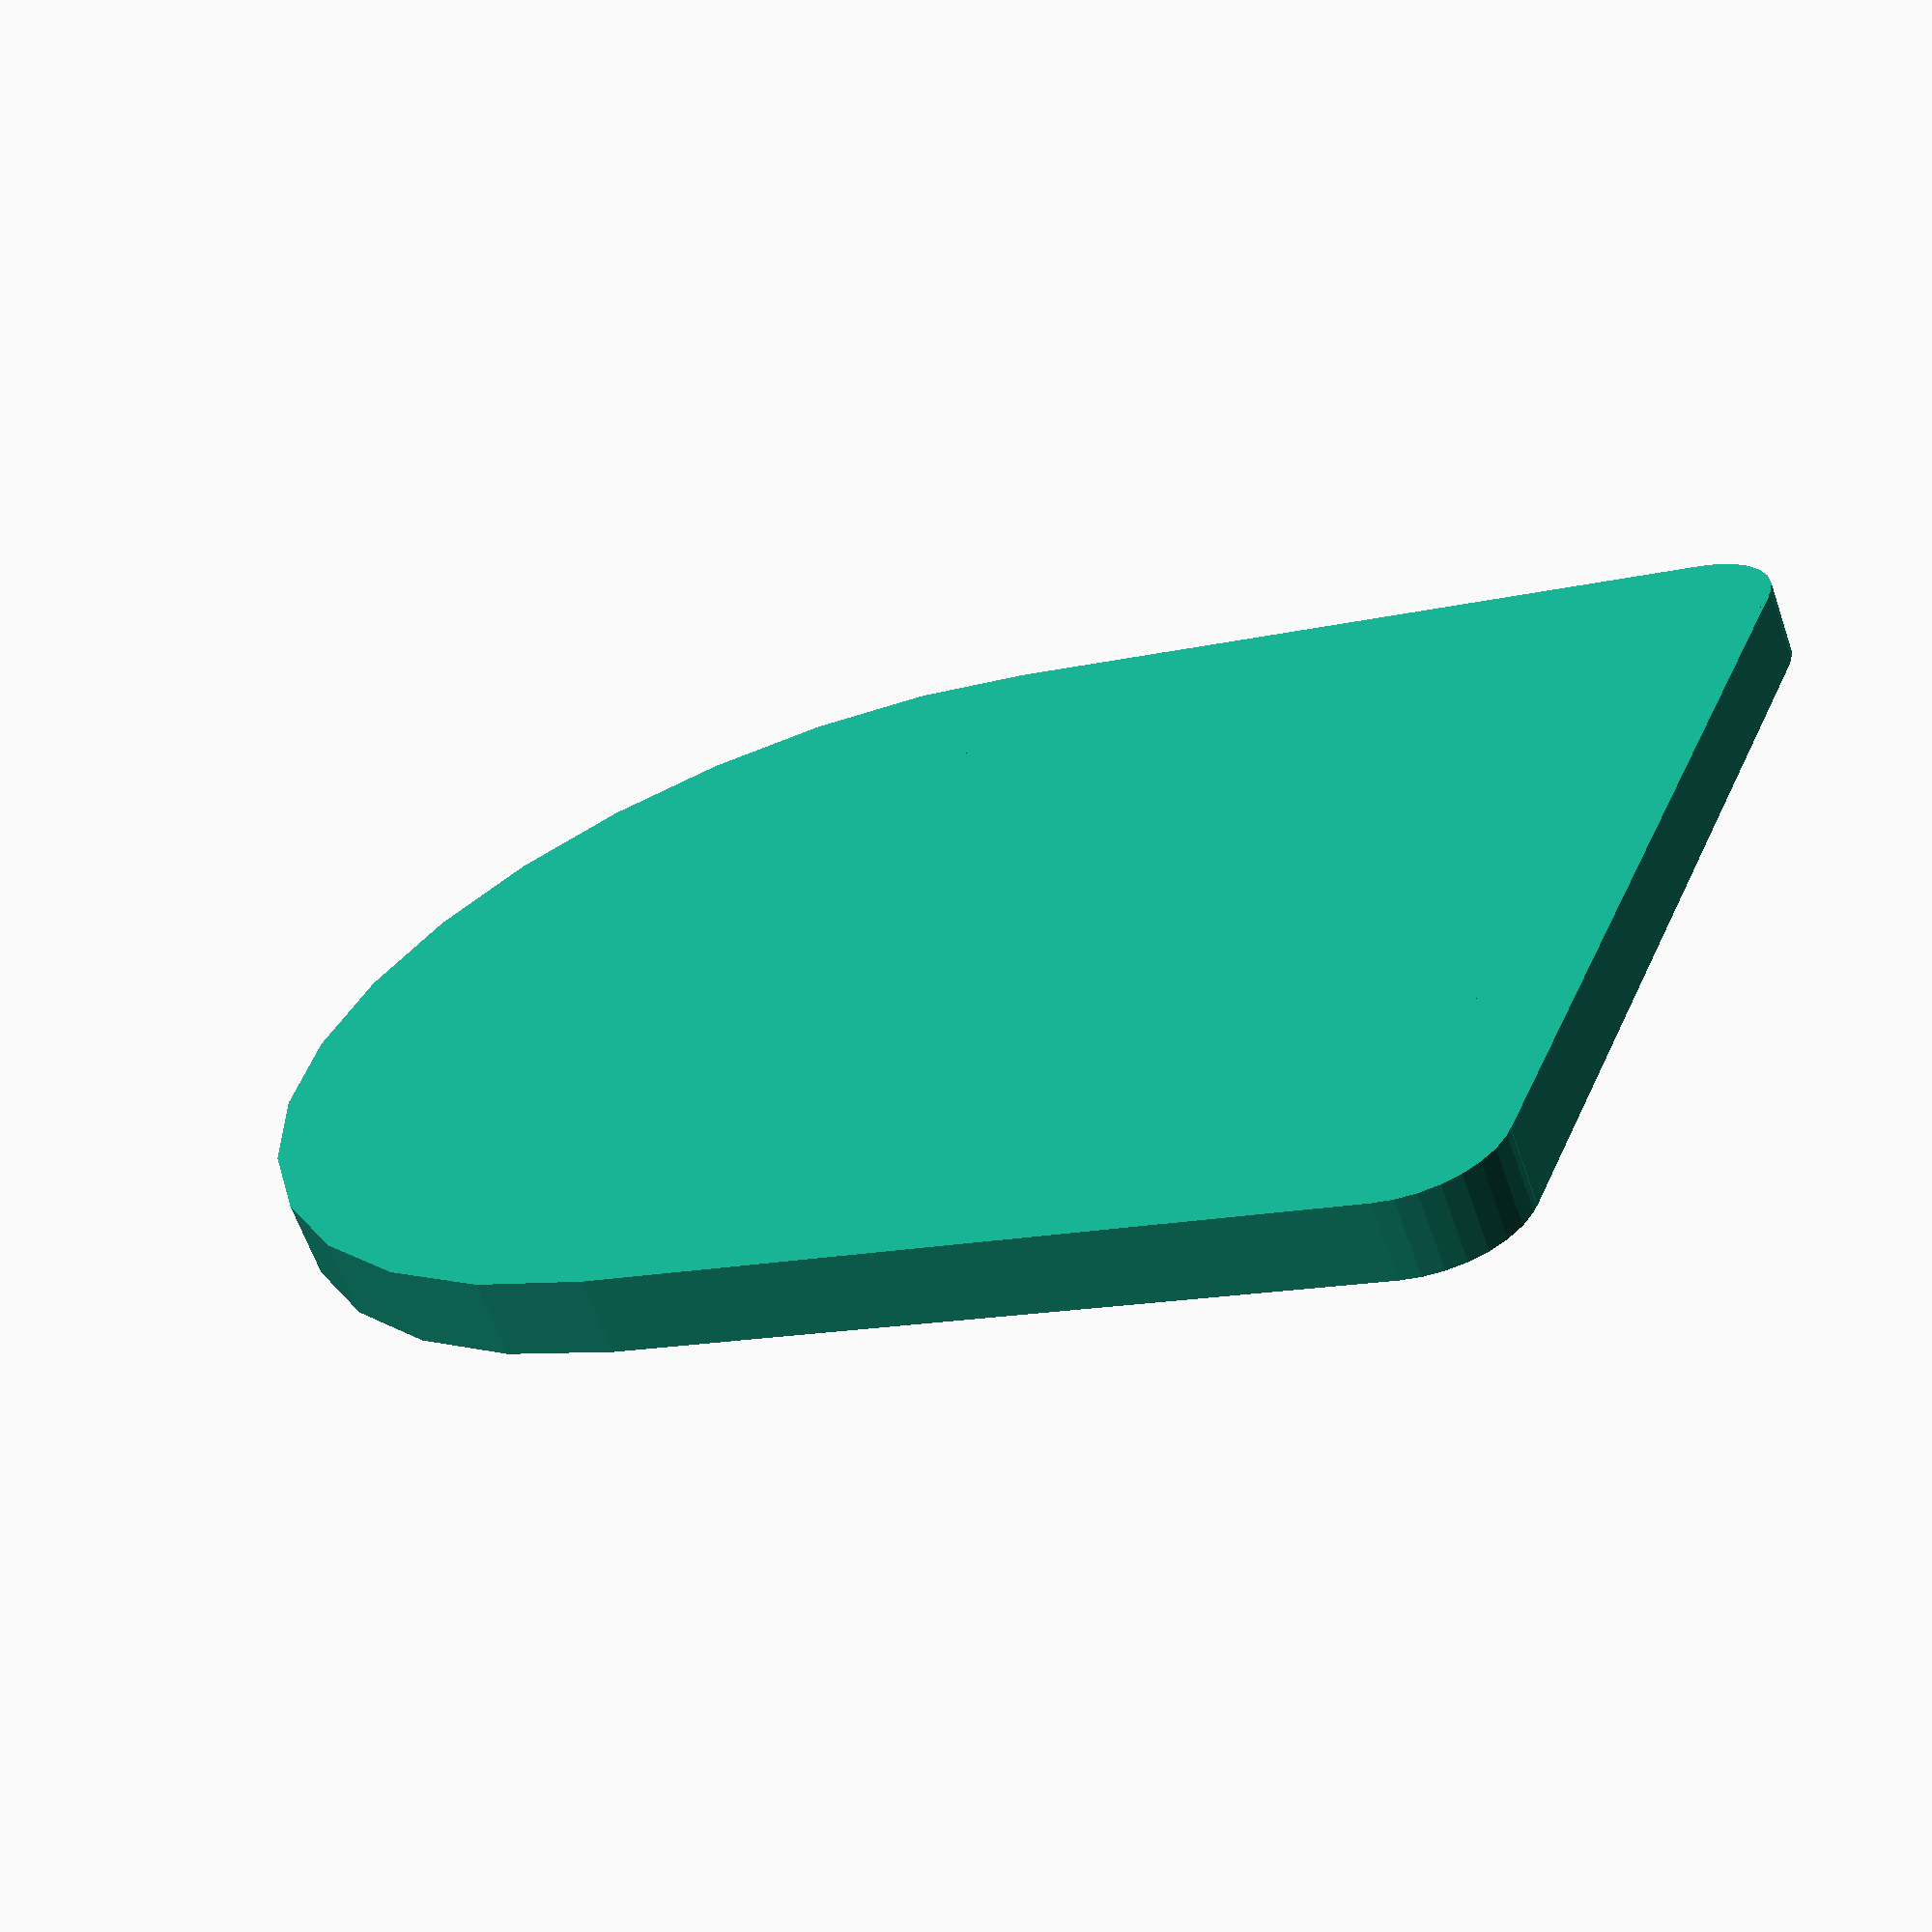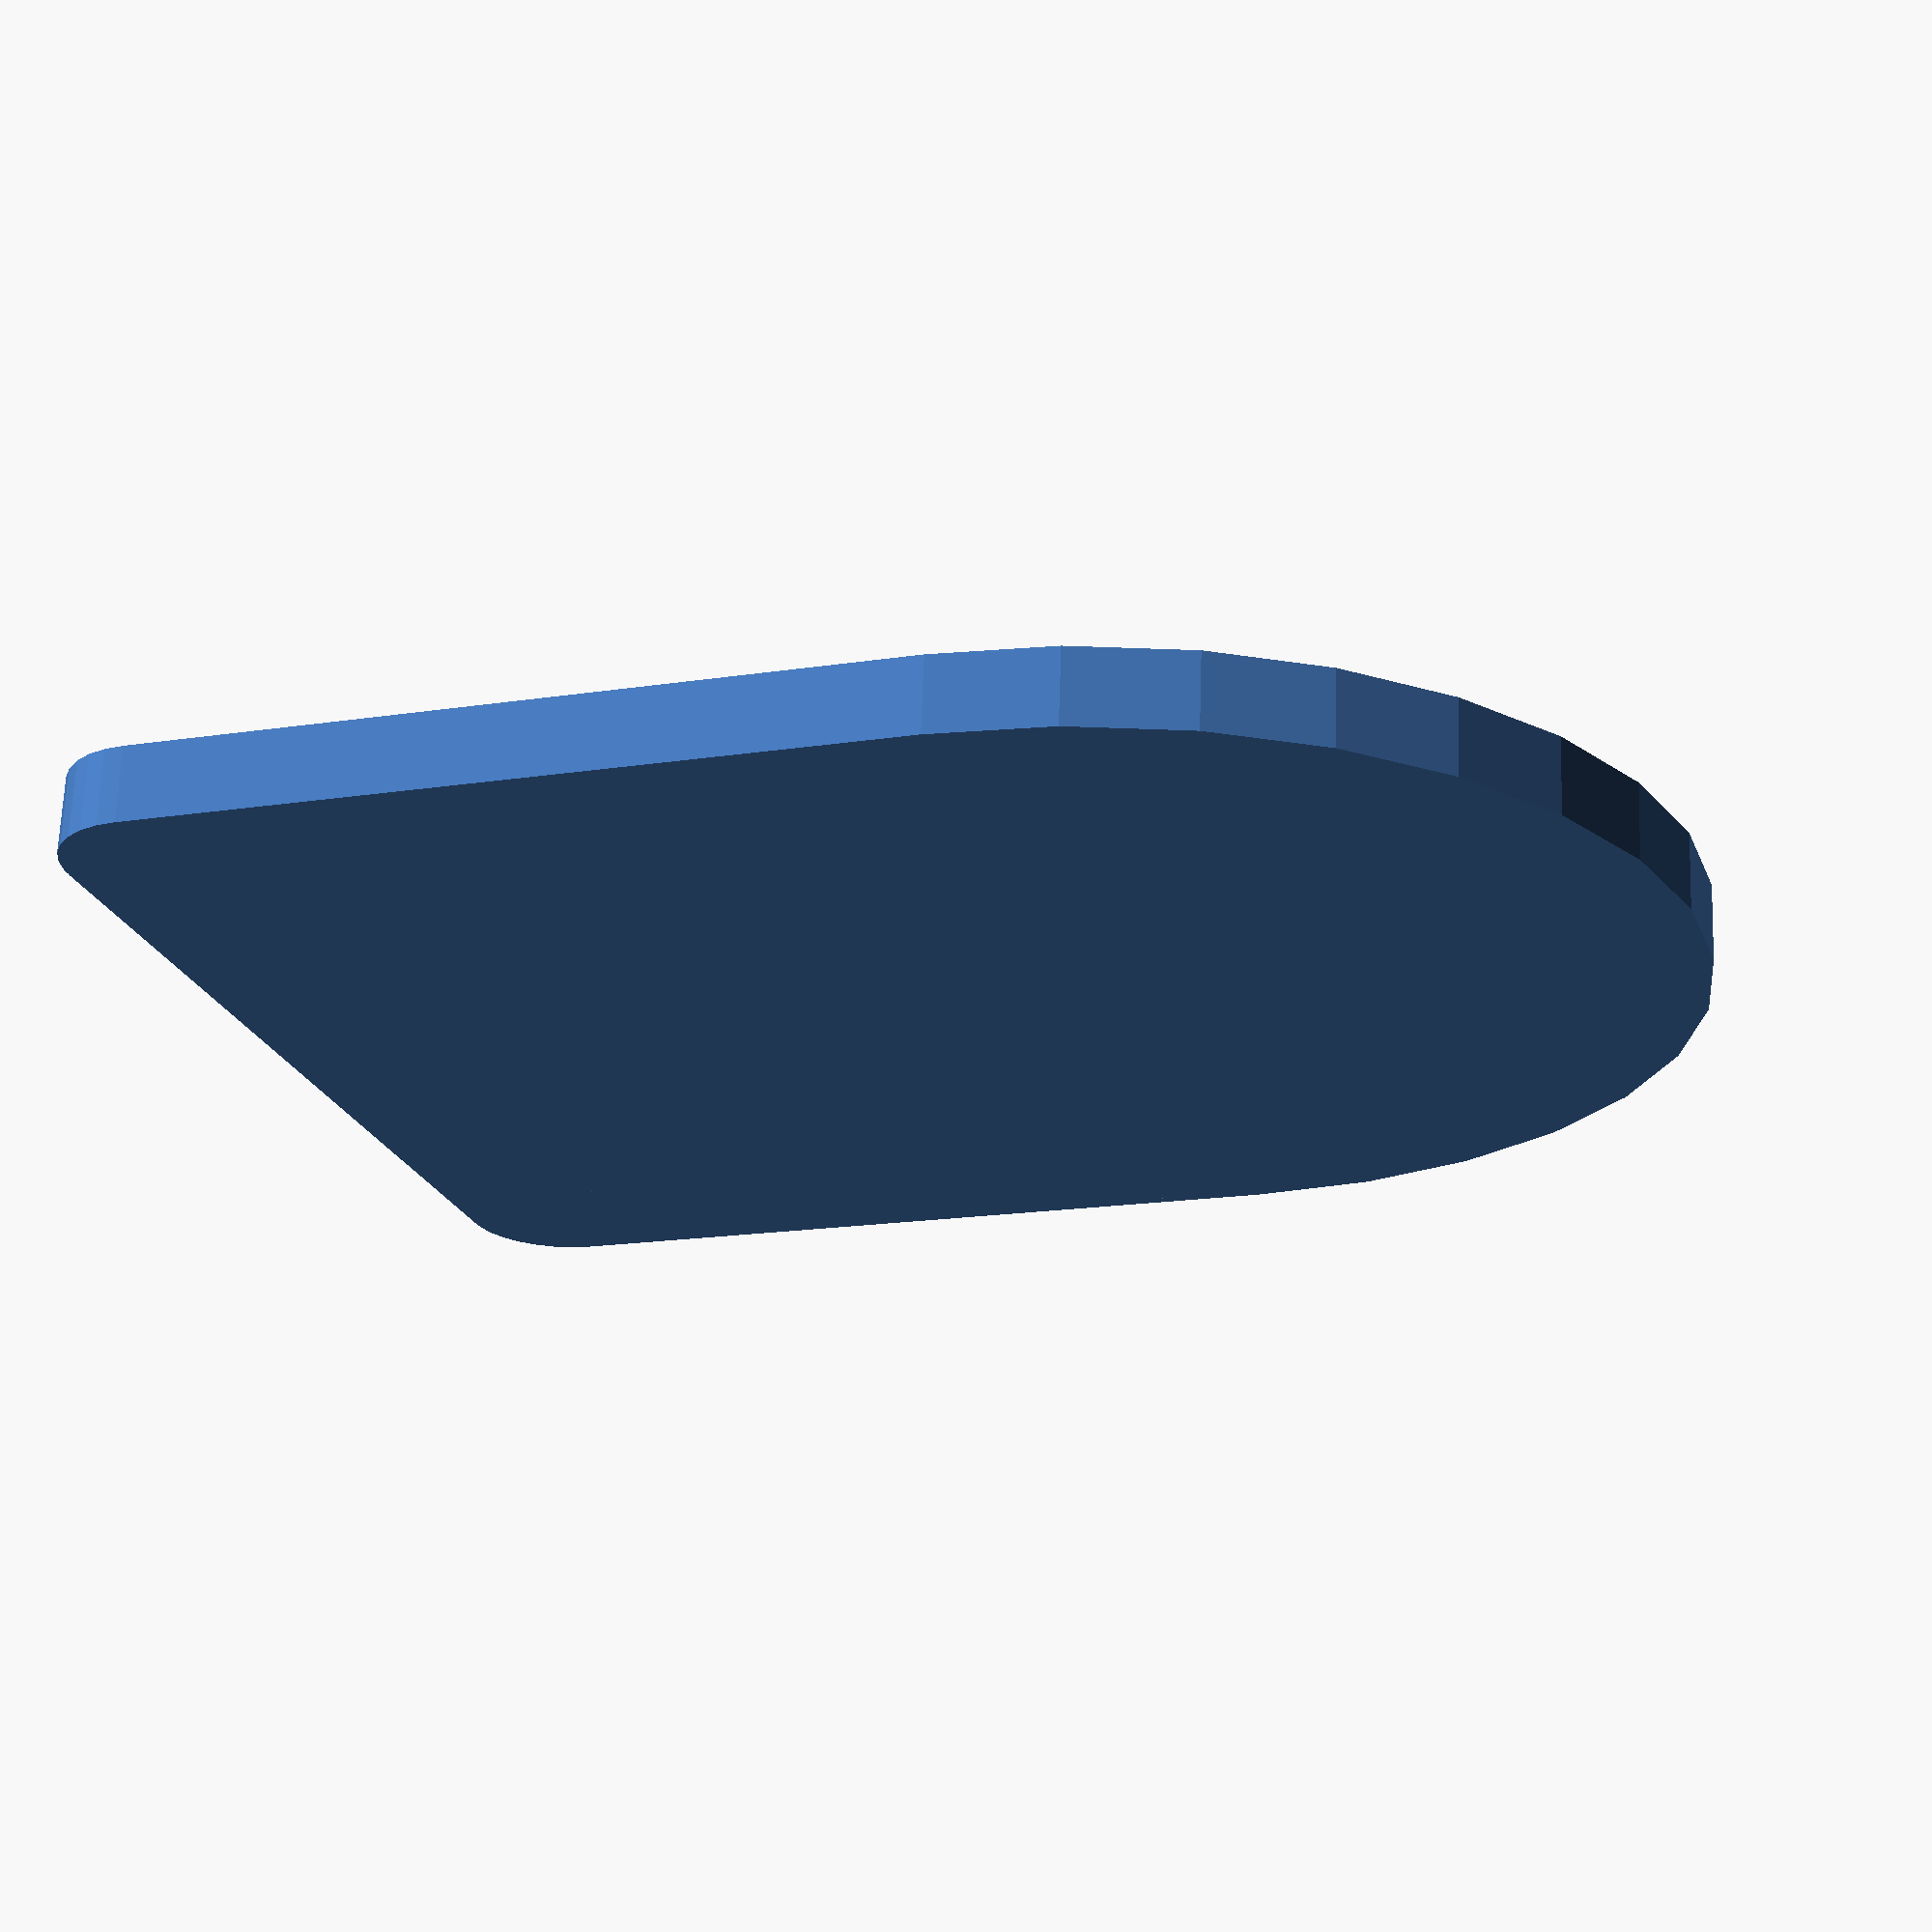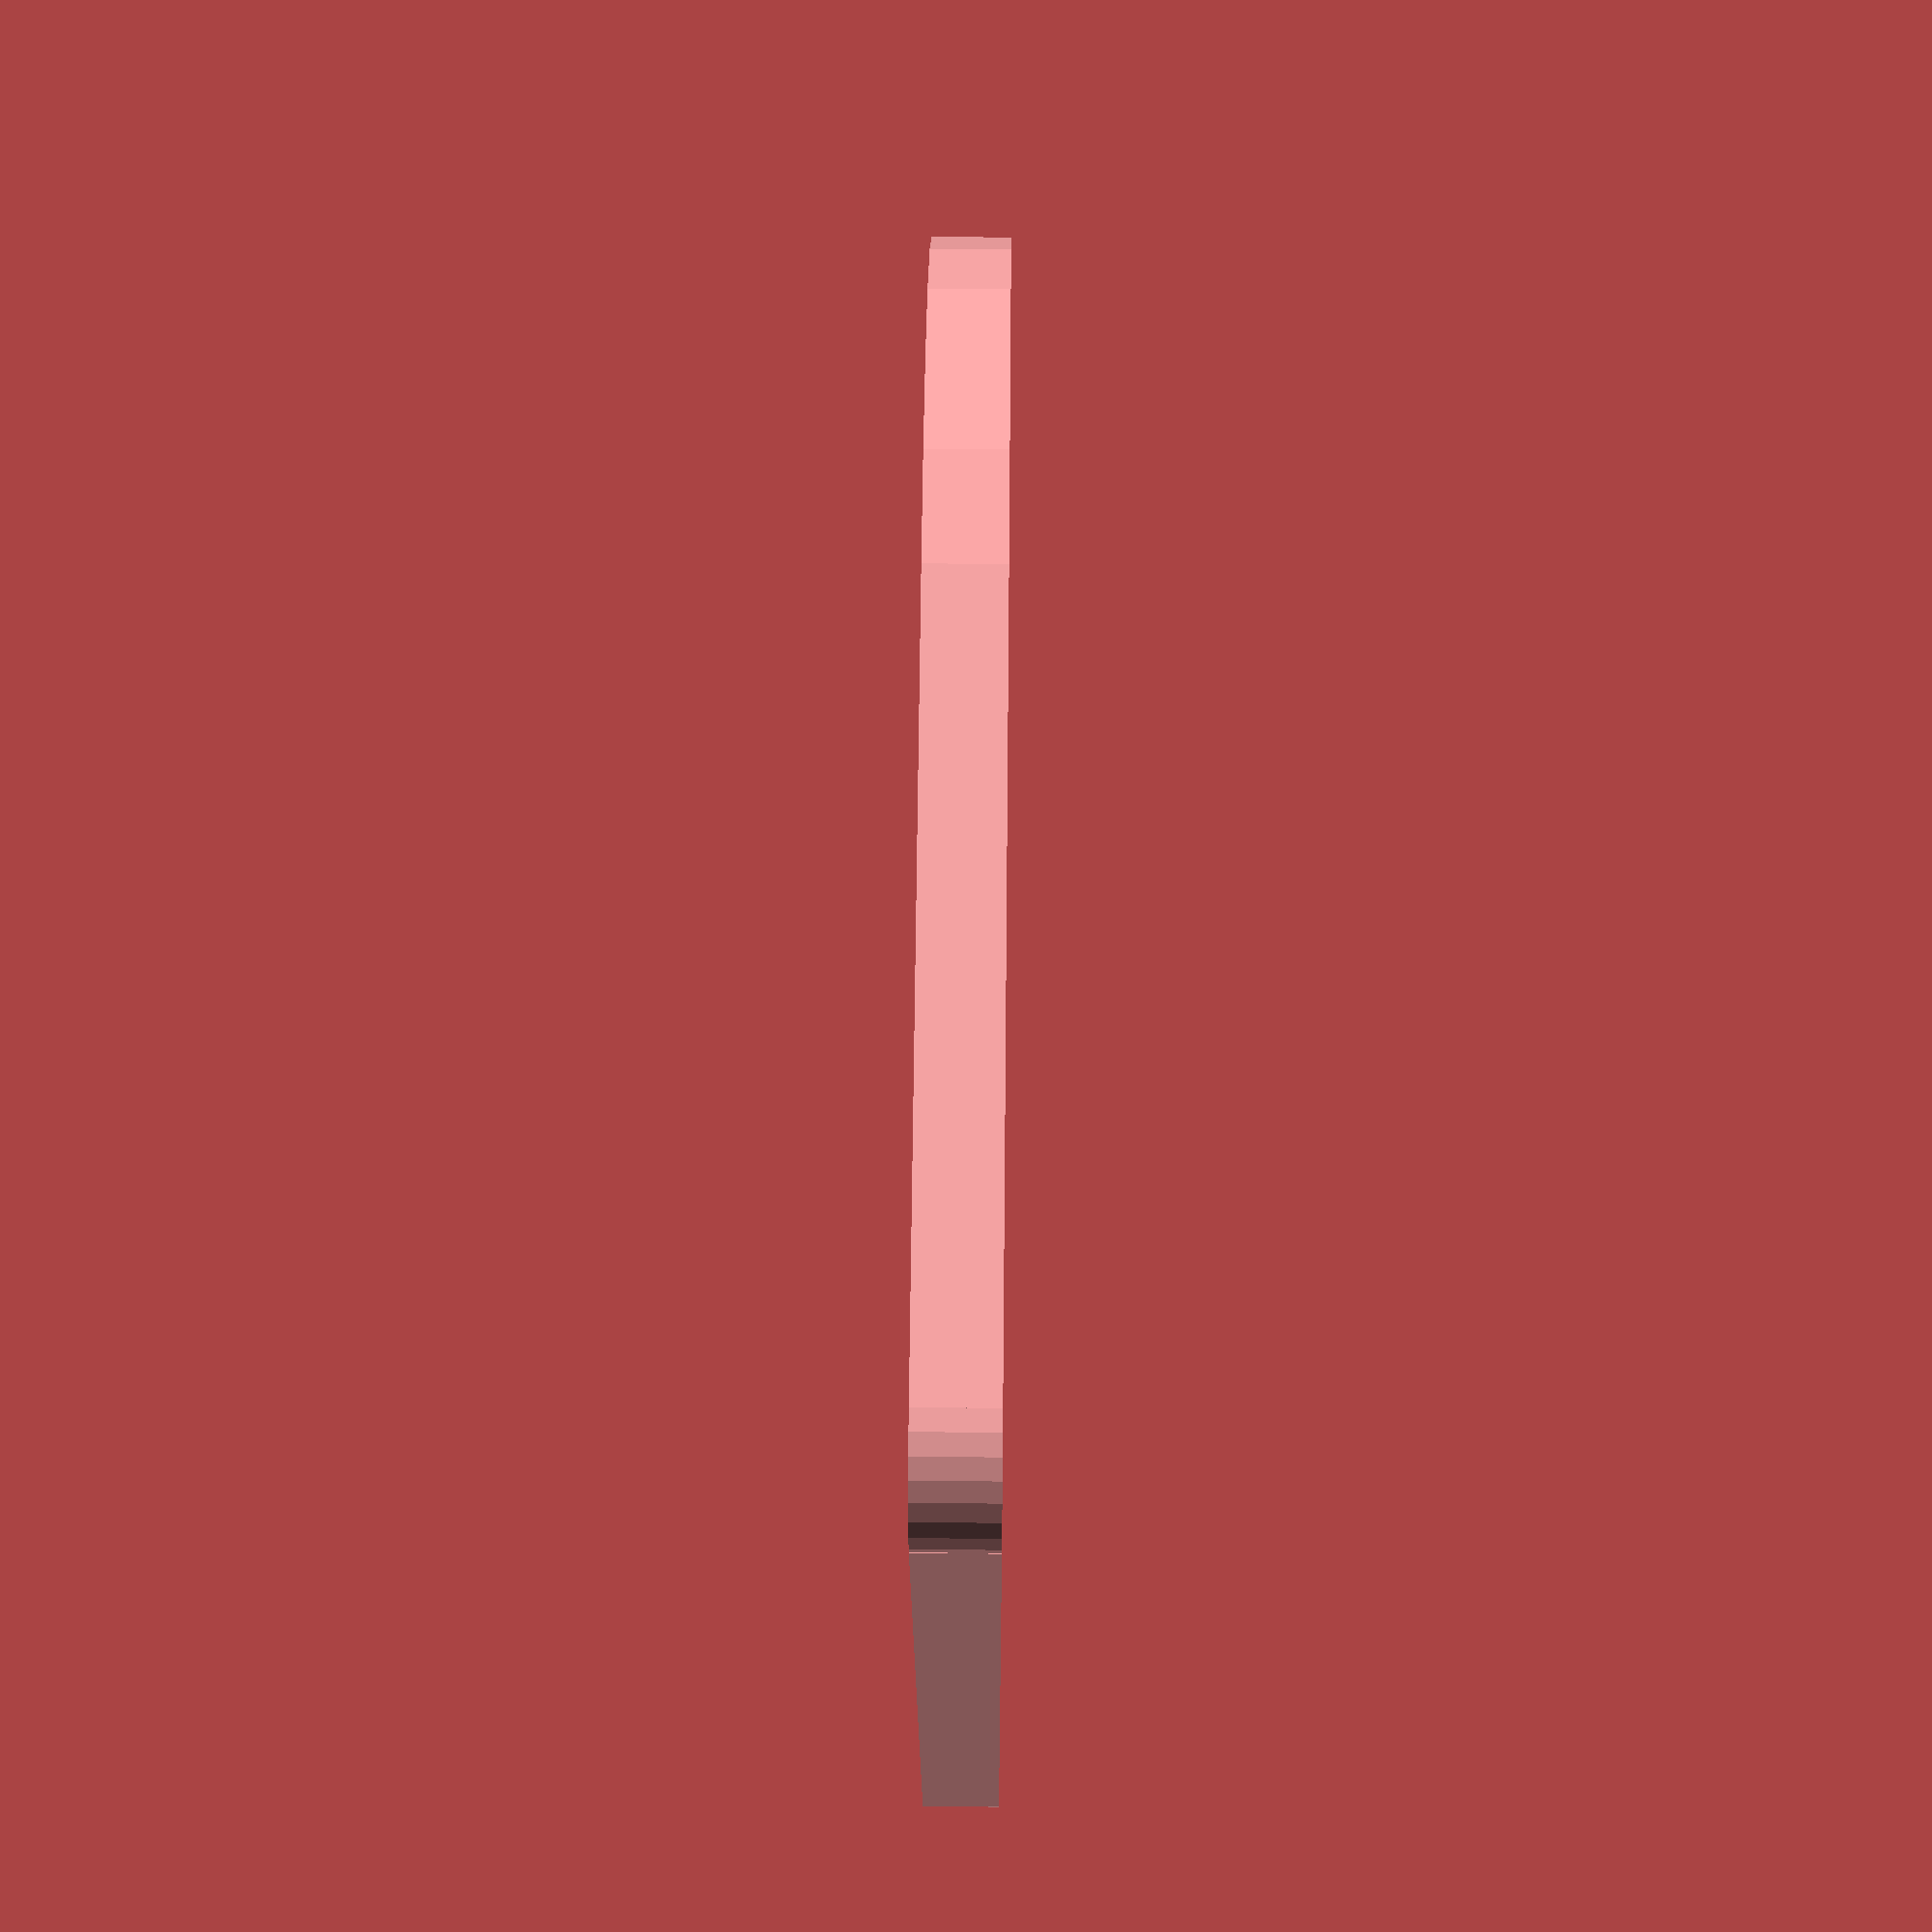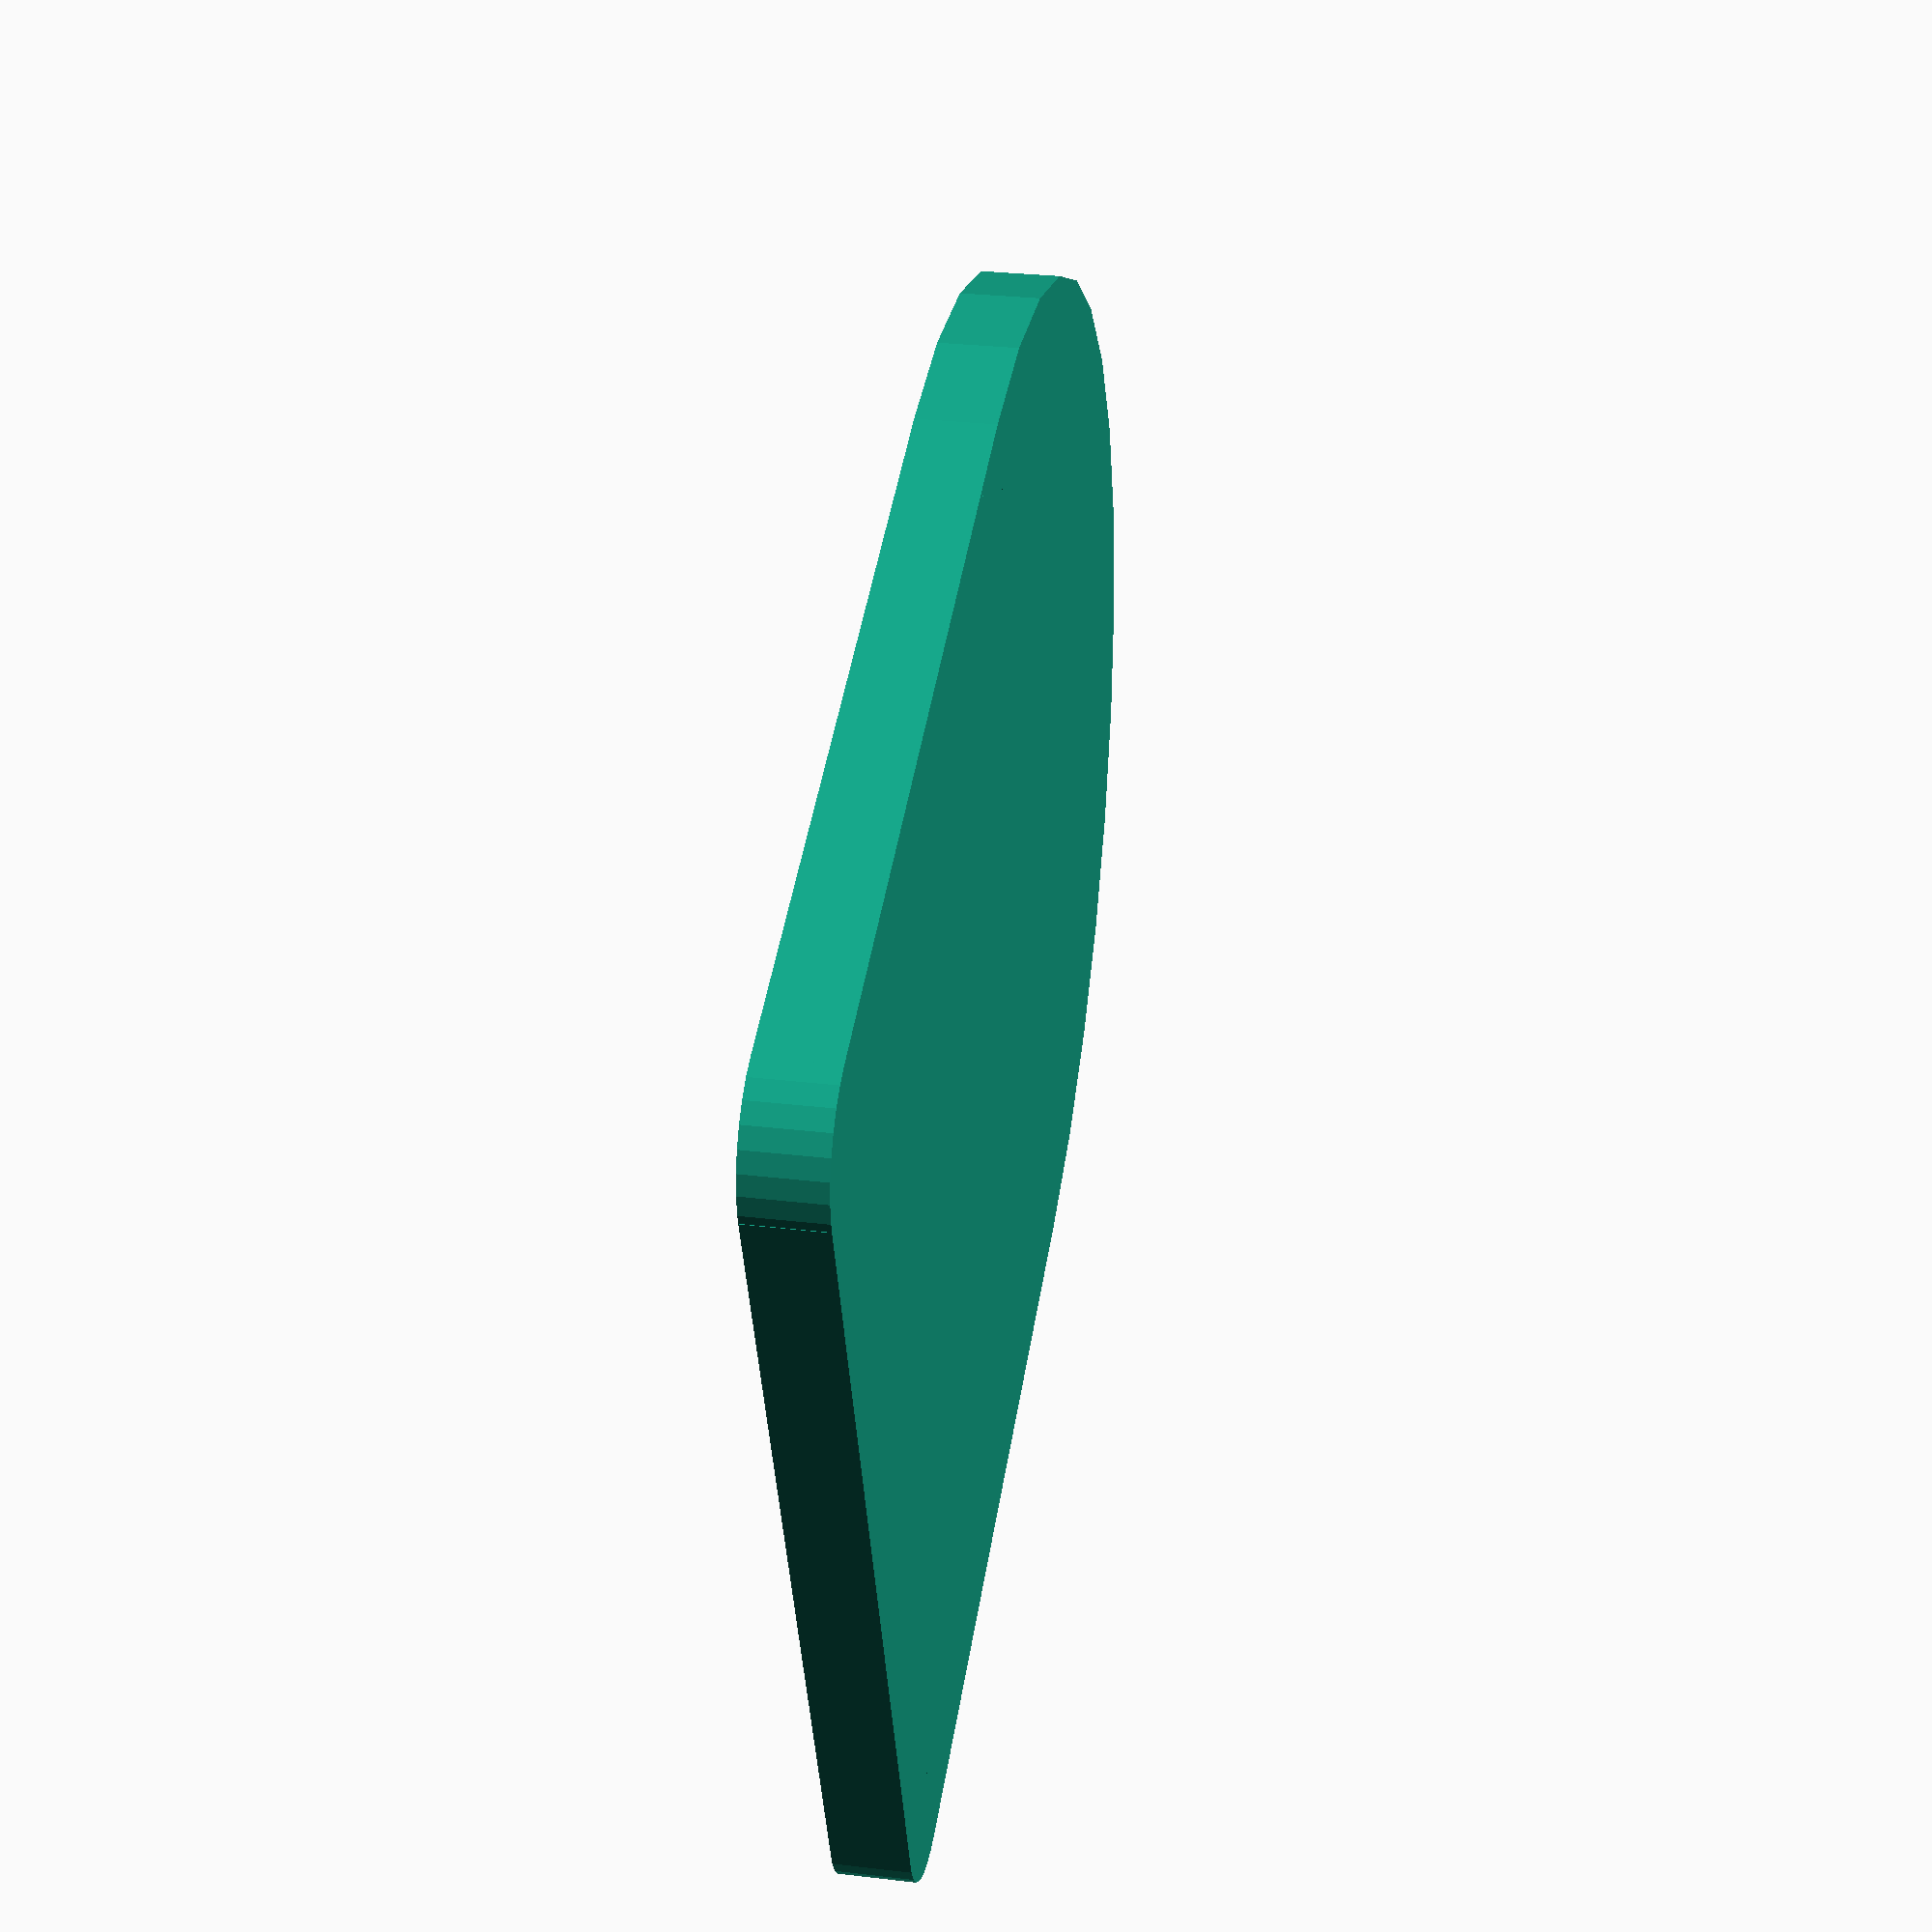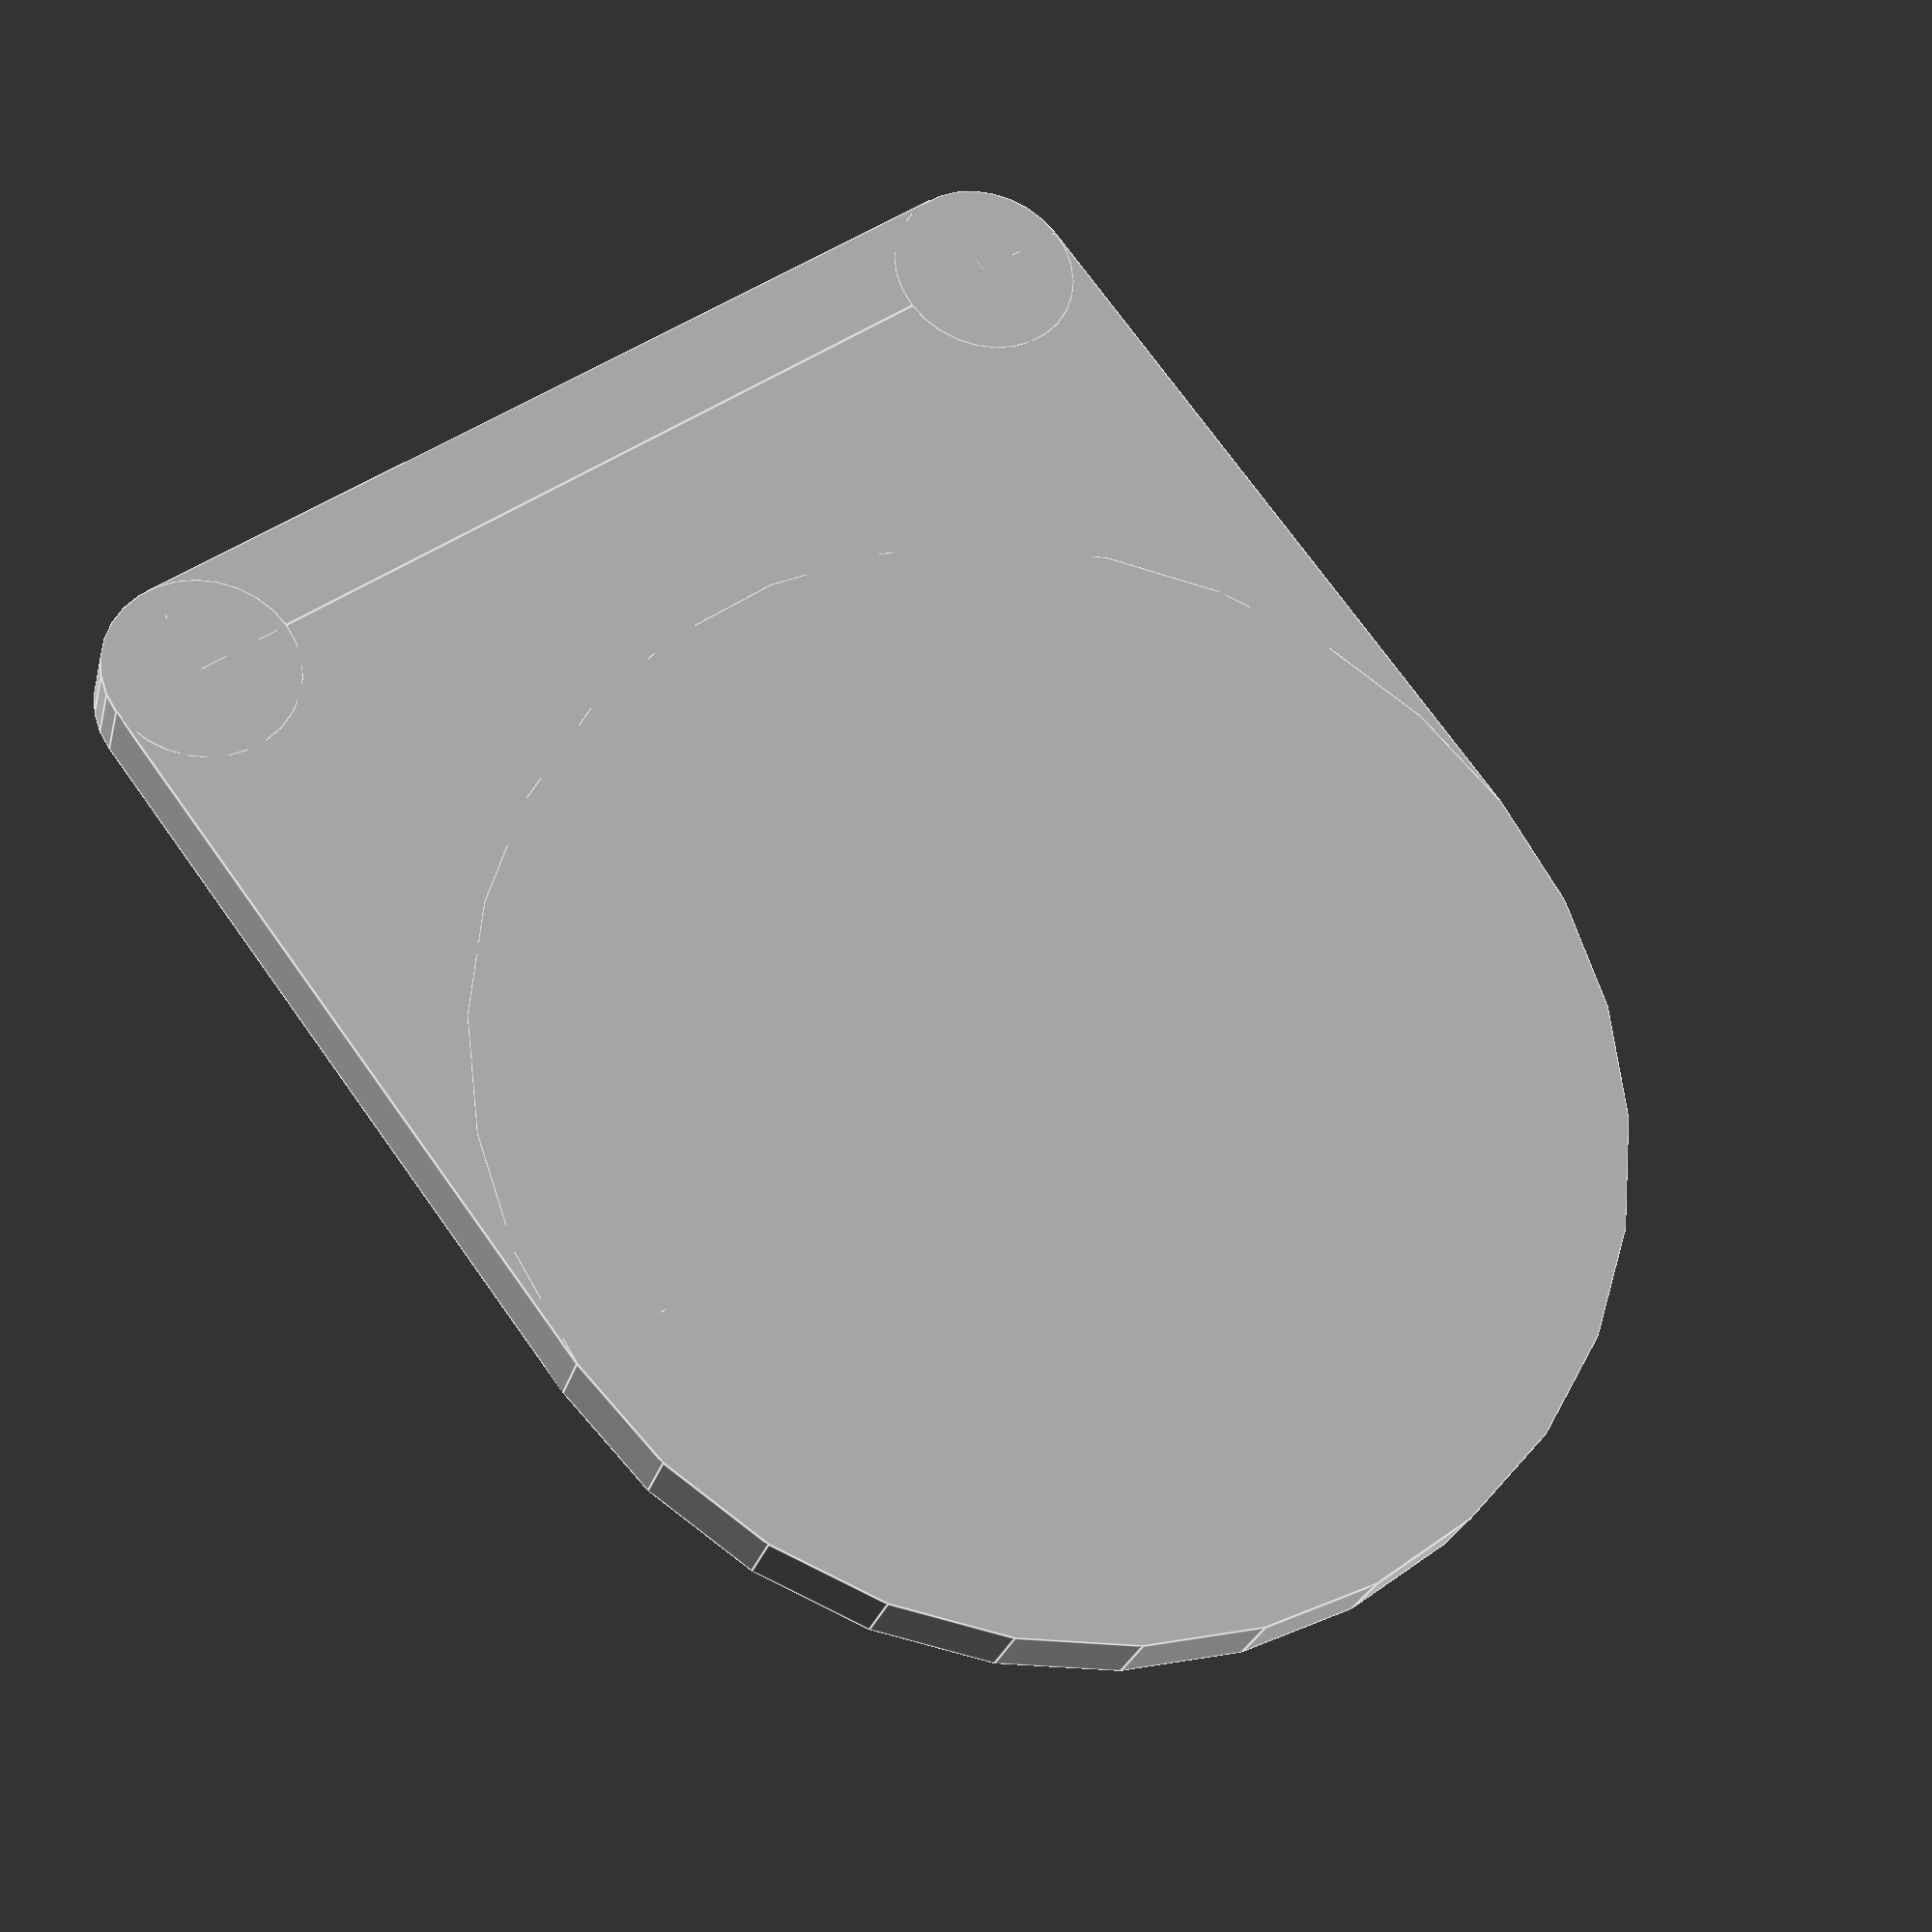
<openscad>
length=17.5; //[8:35]
width=15; //[5:30]
thickness=1; //[1:4]
difference()
{
union()
{
scale(0.1) cylinder(r=width*5,h=thickness*10);
translate([width/-2,0,0]) scale([width,length-(width/2),thickness]) cube(1);
translate([(width/-2)+1.25,length-(width/2),0]) scale([width-2.5,1.25,thickness]) cube(1);
translate([(width/-2)+1.25,length-(width/2),0]) scale(0.1) cylinder(r=12.5,h=thickness*10);
translate([(width/2)-1.25,length-(width/2),0]) scale(0.1) cylinder(r=12.5,h=thickness*10);
}
}
</openscad>
<views>
elev=244.1 azim=291.8 roll=160.7 proj=p view=solid
elev=113.1 azim=72.2 roll=178.0 proj=p view=solid
elev=313.1 azim=249.0 roll=270.6 proj=p view=wireframe
elev=151.0 azim=289.3 roll=80.0 proj=p view=wireframe
elev=205.8 azim=216.9 roll=13.8 proj=p view=edges
</views>
